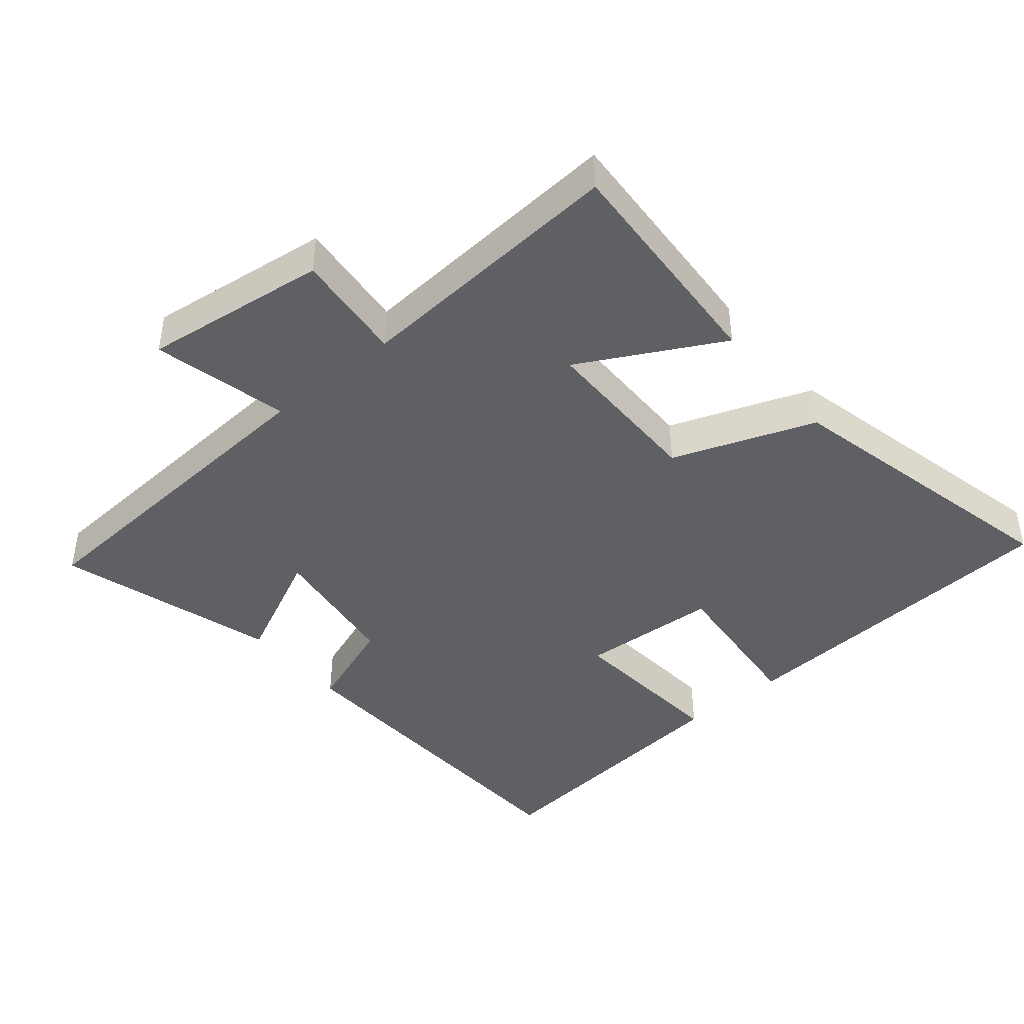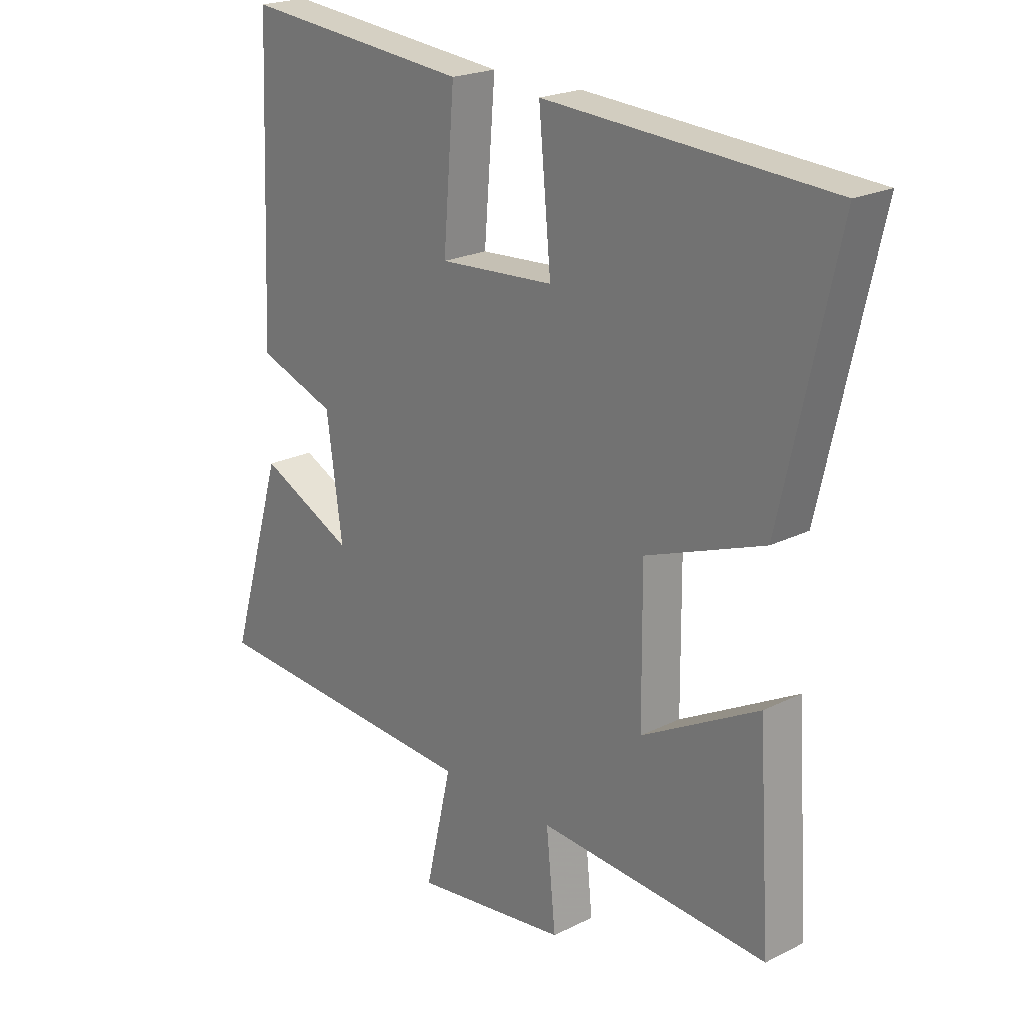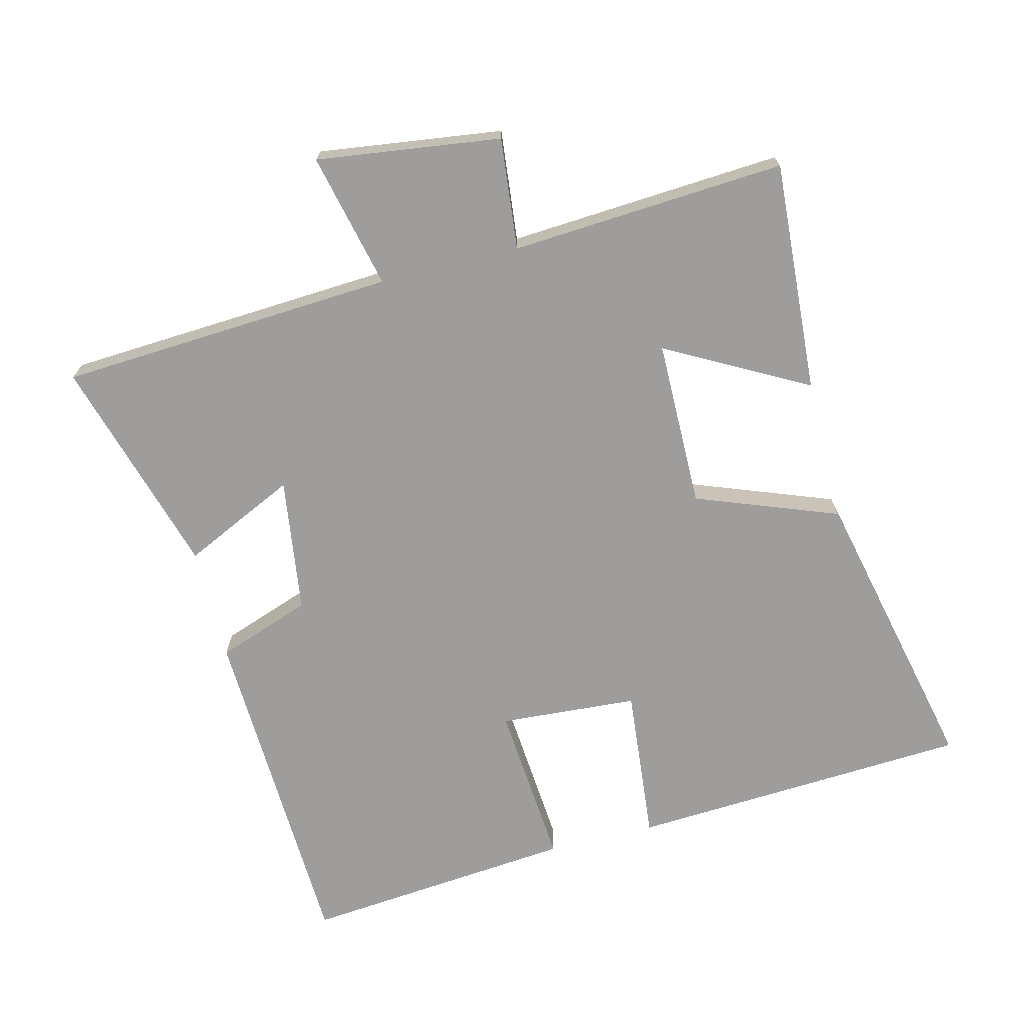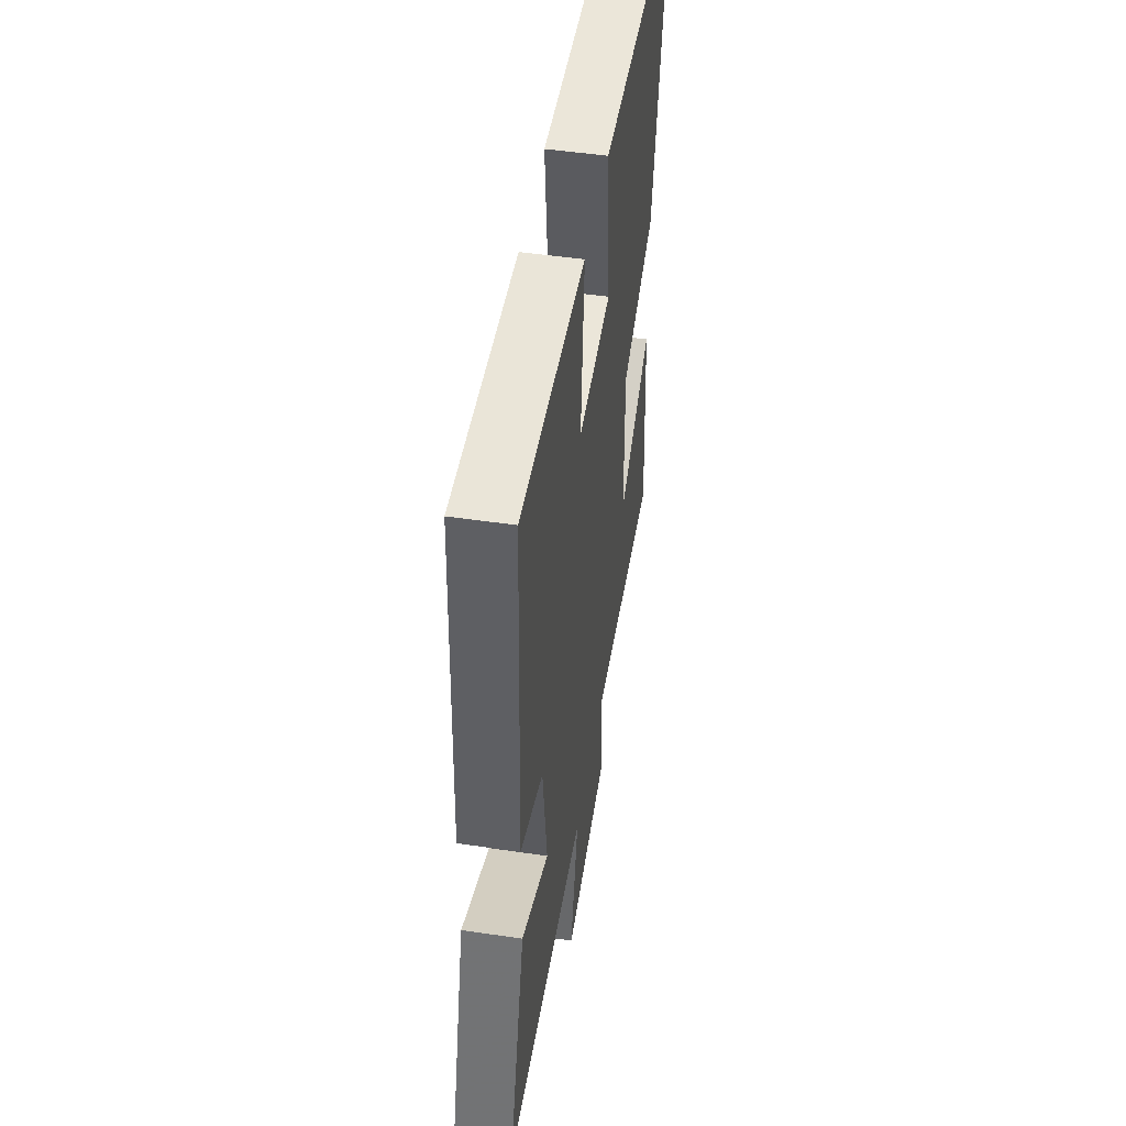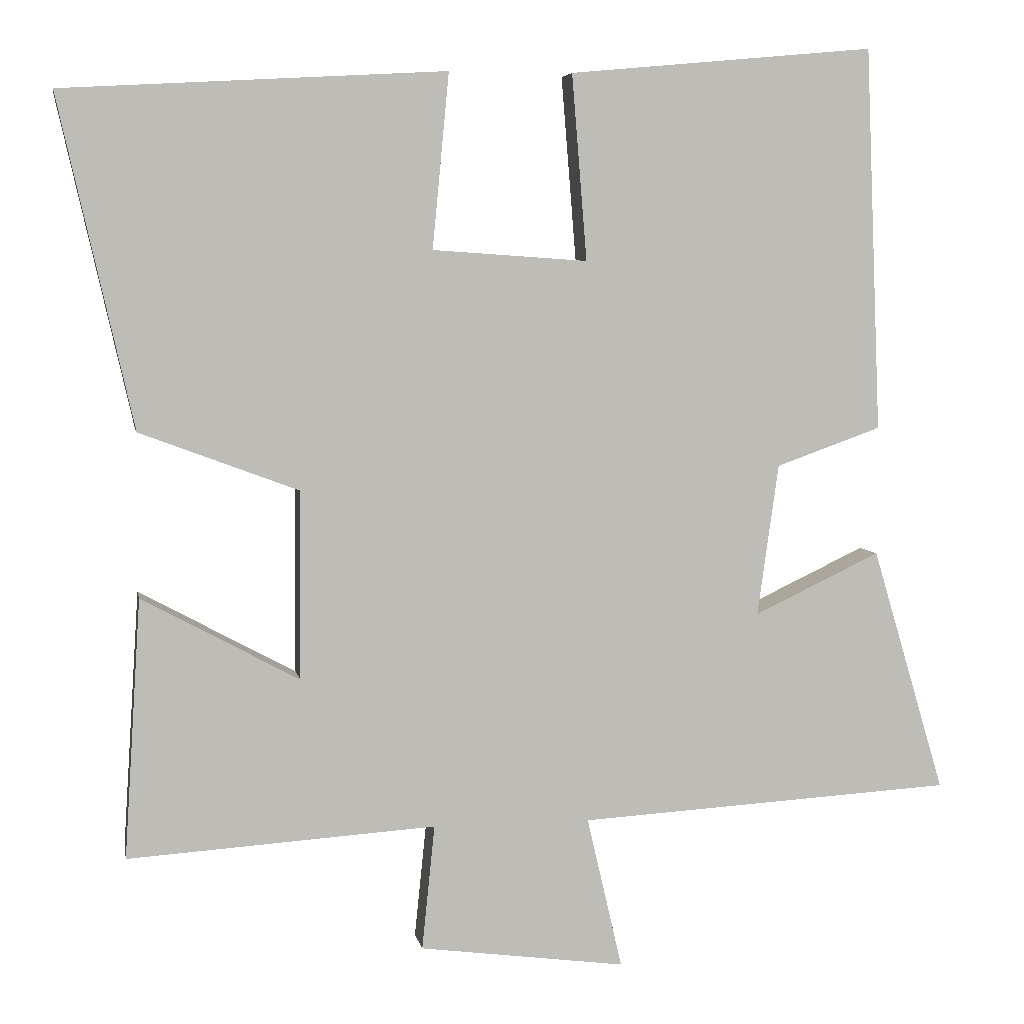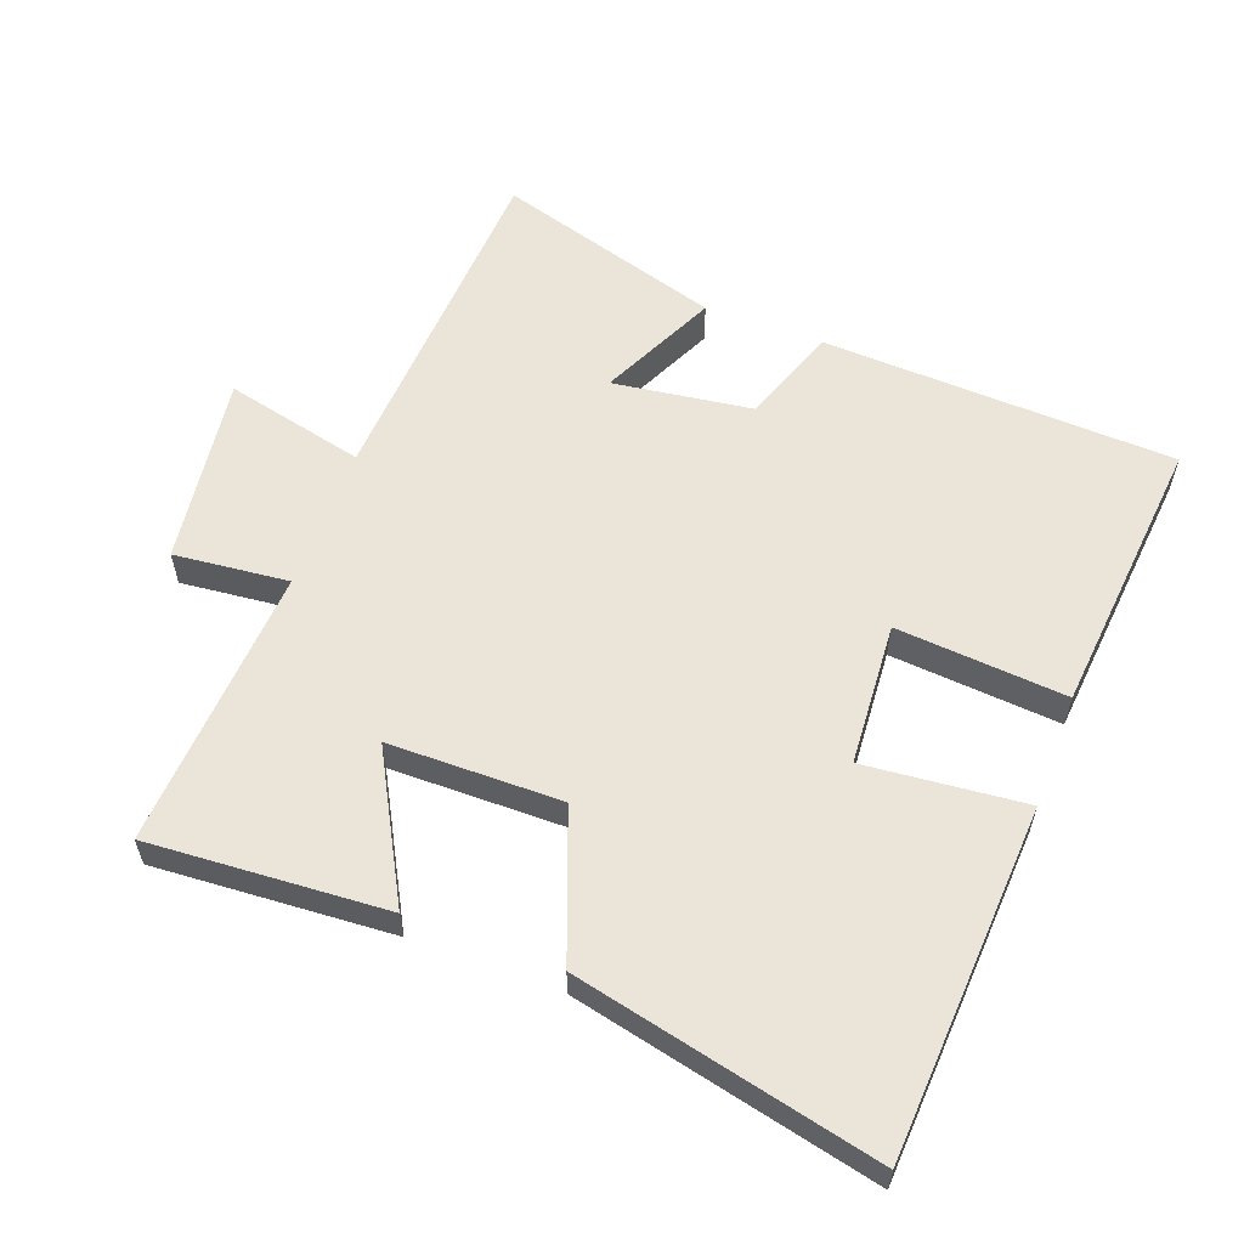
<metadata>
{"format":"obj","ext":"obj","renderer":"f3d","projection":"perspective","resolution":1024,"background":"white","views":[{"elev":-43.1,"azim":-139.9,"up":"+Y"},{"elev":21.6,"azim":-131.4,"up":"+Z"},{"elev":-70.5,"azim":-166.0,"up":"+Y"},{"elev":49.7,"azim":99.2,"up":"+Z"},{"elev":5.4,"azim":-10.3,"up":"+Z"},{"elev":58.8,"azim":-69.6,"up":"+Y"}]}
</metadata>
<code>
v -0.599 0.07 0.471
v -0.091 0.07 0.5
v -0.113 0.07 0.268
v 0.093 0.07 0.254
v 0.073 0.07 0.5
v 0.479 0.07 0.538
v 0.5 0.07 0.028
v 0.36 0.07 -0.022
v 0.332 0.07 -0.224
v 0.5 0.07 -0.144
v 0.597 0.07 -0.47
v 0.097 0.07 -0.5
v 0.144 0.07 -0.702
v -0.13 0.07 -0.666
v -0.113 0.07 -0.5
v -0.522 0.07 -0.527
v -0.5 0.07 -0.183
v -0.291 0.07 -0.296
v -0.289 0.07 -0.046
v -0.5 0.07 0.033
v -0.599 0 0.471
v -0.091 0 0.5
v -0.113 0 0.268
v 0.093 0 0.254
v 0.073 0 0.5
v 0.479 0 0.538
v 0.5 0 0.028
v 0.36 0 -0.022
v 0.332 0 -0.224
v 0.5 0 -0.144
v 0.597 0 -0.47
v 0.097 0 -0.5
v 0.144 0 -0.702
v -0.13 0 -0.666
v -0.113 0 -0.5
v -0.522 0 -0.527
v -0.5 0 -0.183
v -0.291 0 -0.296
v -0.289 0 -0.046
v -0.5 0 0.033
f 1 2 3
f 20 1 3
f 19 20 3
f 18 19 3 4
f 15 16 17 18
f 15 18 4
f 12 13 14 15
f 11 12 15
f 10 11 15
f 9 10 15
f 8 9 15 4
f 6 7 8
f 5 6 8
f 4 5 8
f 23 22 21
f 23 21 40
f 23 40 39
f 24 23 39 38
f 38 37 36 35
f 24 38 35
f 35 34 33 32
f 35 32 31
f 35 31 30
f 35 30 29
f 24 35 29 28
f 28 27 26
f 28 26 25
f 28 25 24
f 1 21 22 2
f 2 22 23 3
f 3 23 24 4
f 4 24 25 5
f 5 25 26 6
f 6 26 27 7
f 7 27 28 8
f 8 28 29 9
f 9 29 30 10
f 10 30 31 11
f 11 31 32 12
f 12 32 33 13
f 13 33 34 14
f 14 34 35 15
f 15 35 36 16
f 16 36 37 17
f 17 37 38 18
f 18 38 39 19
f 19 39 40 20
f 20 40 21 1

</code>
